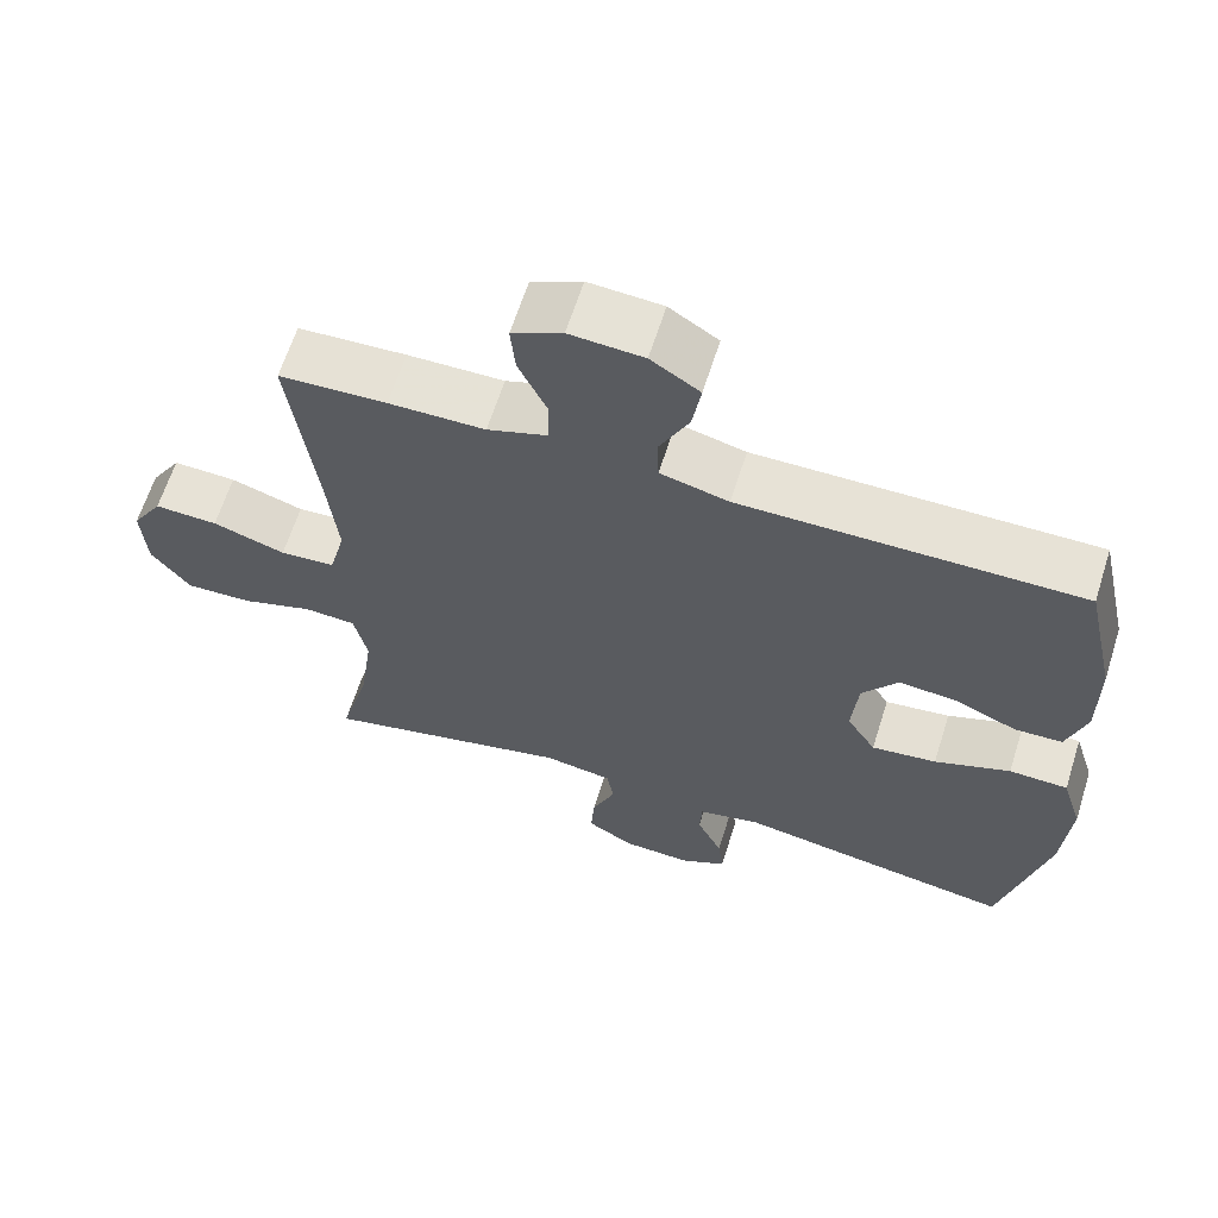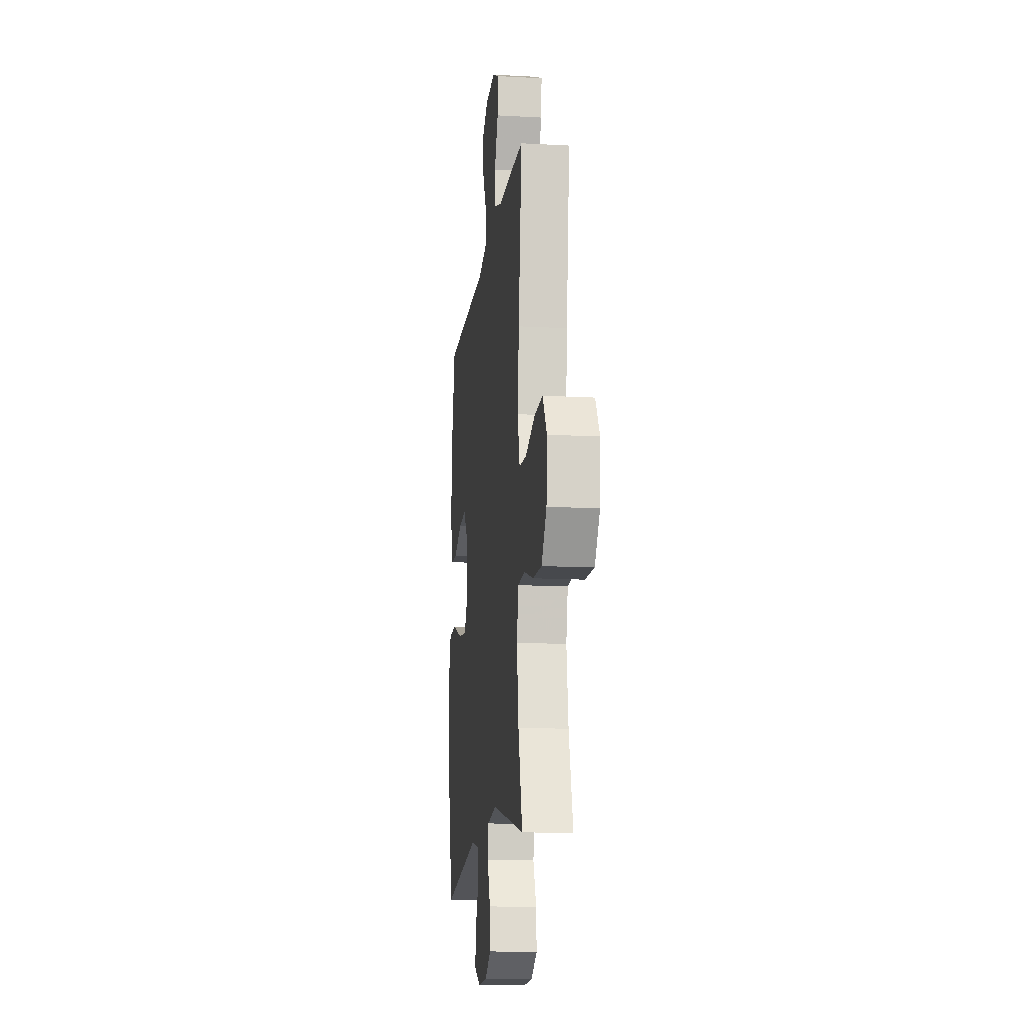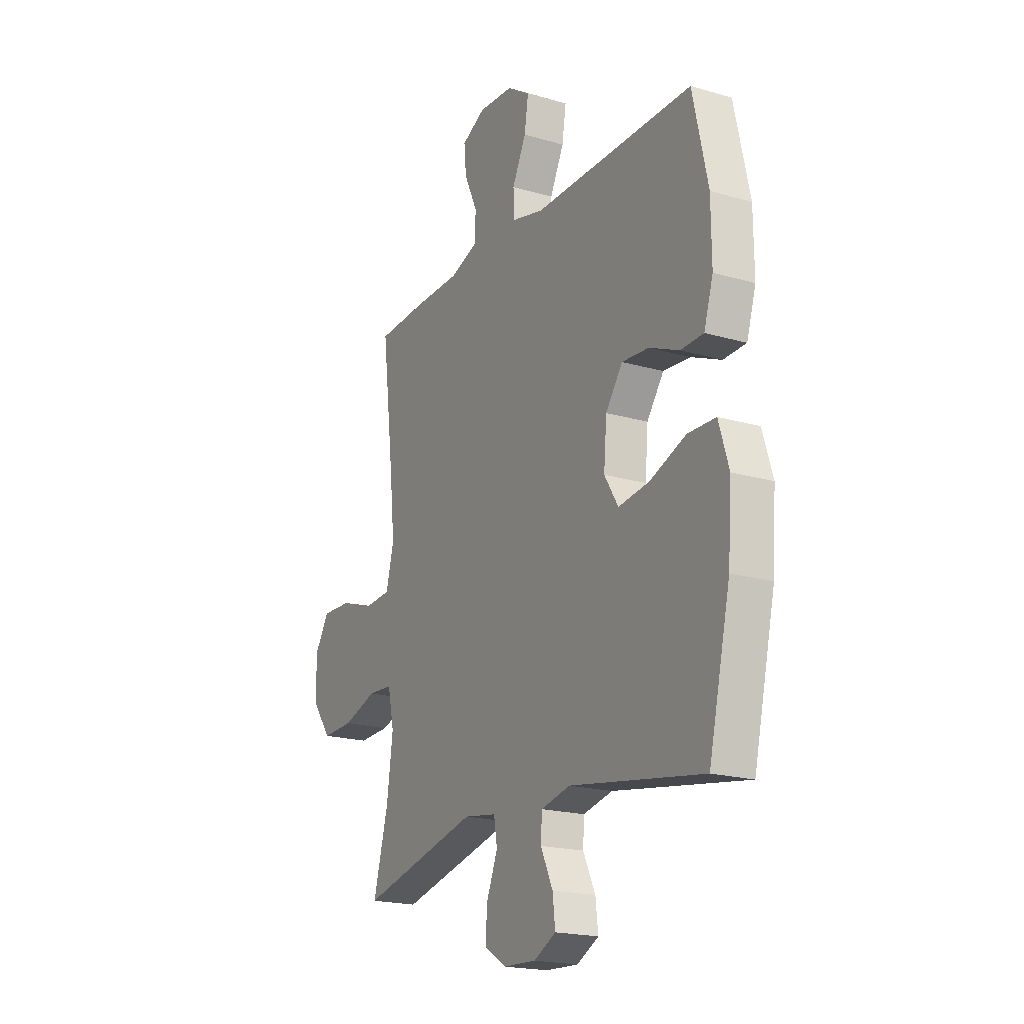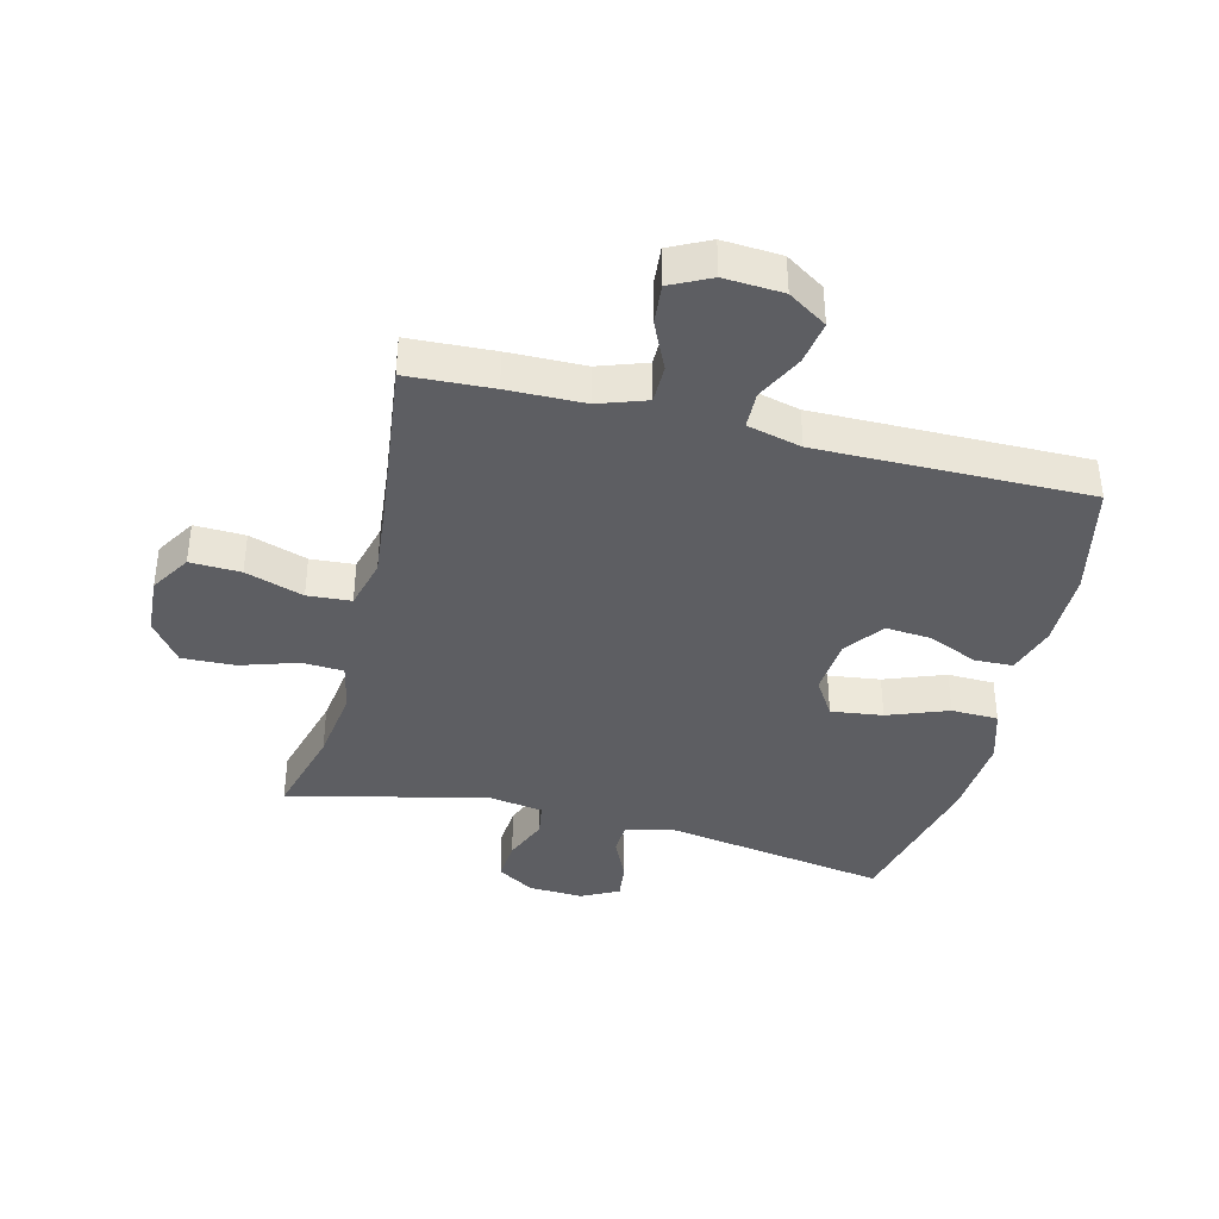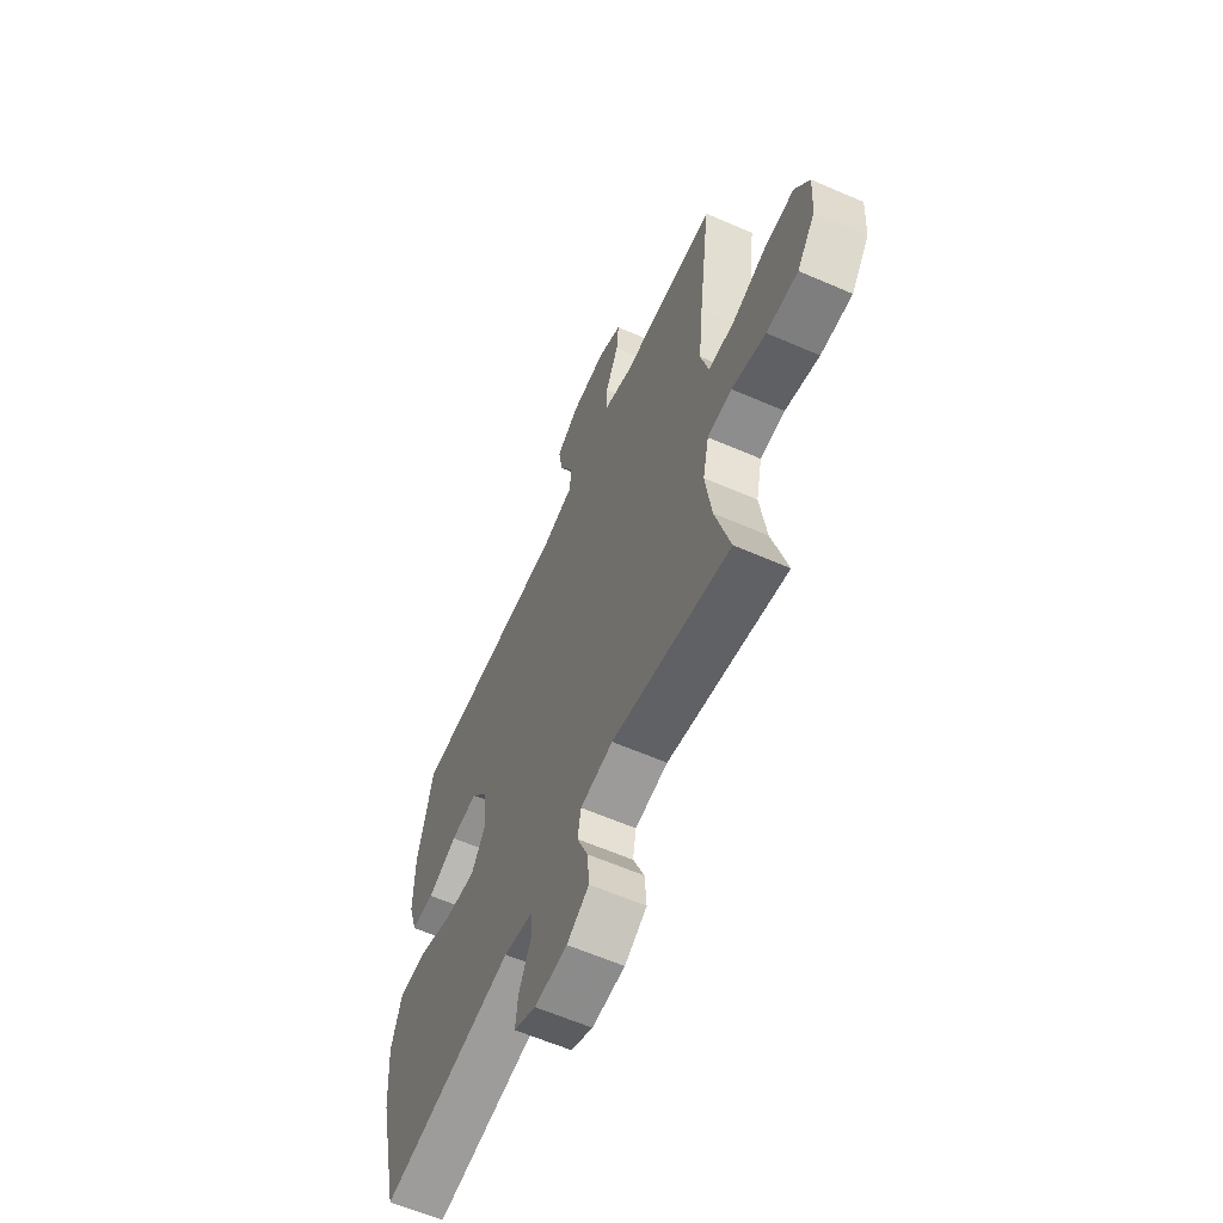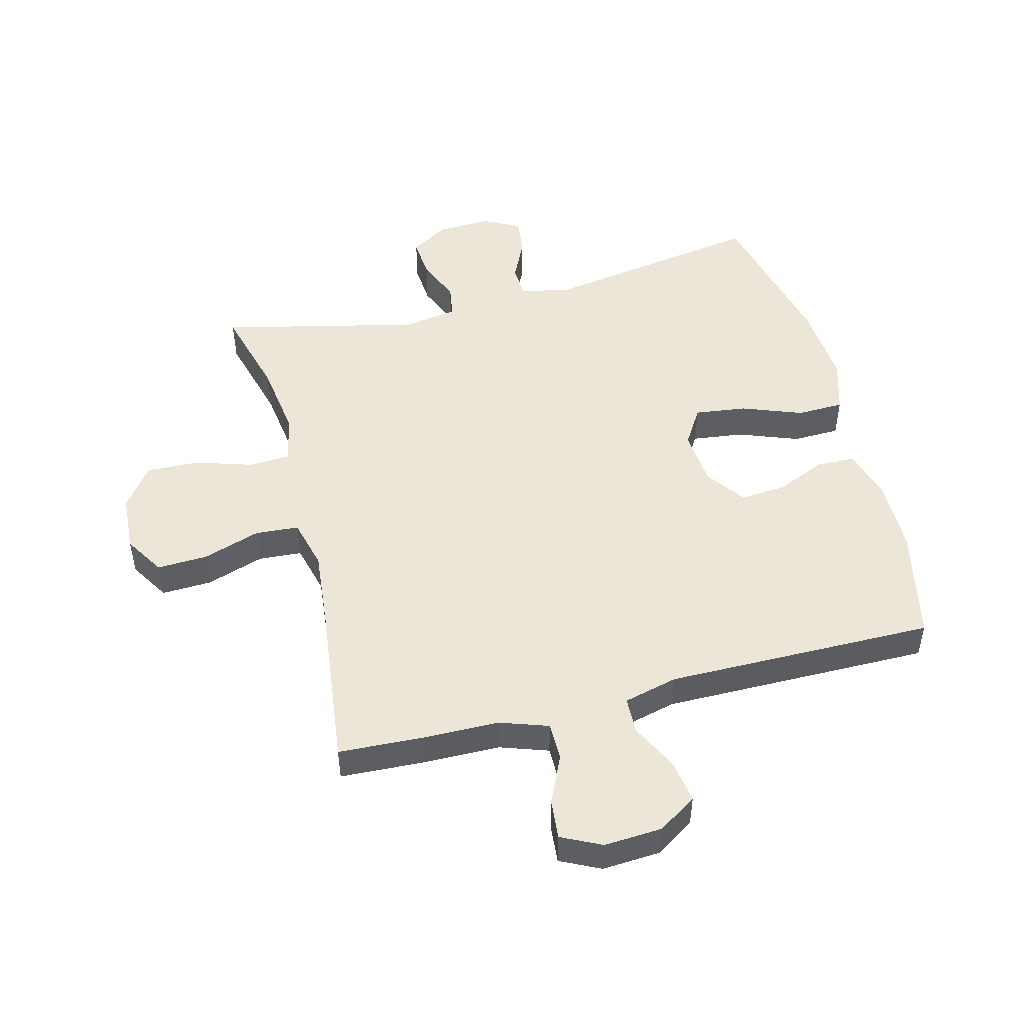
<metadata>
{"format":"obj","ext":"obj","renderer":"f3d","projection":"perspective","resolution":1024,"background":"white","views":[{"elev":63.7,"azim":17.5,"up":"+Z"},{"elev":-14.3,"azim":-96.9,"up":"+Z"},{"elev":-19.7,"azim":61.5,"up":"+Z"},{"elev":-39.0,"azim":-14.1,"up":"+Y"},{"elev":-61.3,"azim":-113.9,"up":"+Z"},{"elev":49.2,"azim":-14.5,"up":"+Y"}]}
</metadata>
<code>
v 0.5 0.07 -0.5
v 0.138 0.07 -0.441
v 0.058 0.07 -0.459
v 0.055 0.07 -0.512
v 0.088 0.07 -0.582
v 0.095 0.07 -0.642
v 0.035 0.07 -0.673
v -0.054 0.07 -0.669
v -0.114 0.07 -0.632
v -0.109 0.07 -0.565
v -0.079 0.07 -0.492
v -0.088 0.07 -0.438
v -0.177 0.07 -0.424
v -0.5 0.07 -0.5
v -0.46 0.07 -0.351
v -0.443 0.07 -0.228
v -0.46 0.07 -0.149
v -0.527 0.07 -0.145
v -0.62 0.07 -0.175
v -0.706 0.07 -0.178
v -0.756 0.07 -0.111
v -0.762 0.07 -0.016
v -0.722 0.07 0.049
v -0.64 0.07 0.046
v -0.546 0.07 0.015
v -0.475 0.07 0.02
v -0.454 0.07 0.103
v -0.467 0.07 0.231
v -0.5 0.07 0.5
v -0.361 0.07 0.507
v -0.237 0.07 0.509
v -0.159 0.07 0.536
v -0.159 0.07 0.598
v -0.195 0.07 0.676
v -0.201 0.07 0.741
v -0.136 0.07 0.773
v -0.041 0.07 0.767
v 0.022 0.07 0.726
v 0.011 0.07 0.656
v -0.027 0.07 0.579
v -0.025 0.07 0.519
v 0.063 0.07 0.497
v 0.5 0.07 0.5
v 0.541 0.07 0.315
v 0.542 0.07 0.19
v 0.517 0.07 0.11
v 0.455 0.07 0.108
v 0.374 0.07 0.143
v 0.3 0.07 0.149
v 0.254 0.07 0.086
v 0.246 0.07 -0.007
v 0.284 0.07 -0.068
v 0.368 0.07 -0.057
v 0.466 0.07 -0.02
v 0.542 0.07 -0.022
v 0.569 0.07 -0.11
v 0.559 0.07 -0.247
v 0.5 0 -0.5
v 0.138 0 -0.441
v 0.058 0 -0.459
v 0.055 0 -0.512
v 0.088 0 -0.582
v 0.095 0 -0.642
v 0.035 0 -0.673
v -0.054 0 -0.669
v -0.114 0 -0.632
v -0.109 0 -0.565
v -0.079 0 -0.492
v -0.088 0 -0.438
v -0.177 0 -0.424
v -0.5 0 -0.5
v -0.46 0 -0.351
v -0.443 0 -0.228
v -0.46 0 -0.149
v -0.527 0 -0.145
v -0.62 0 -0.175
v -0.706 0 -0.178
v -0.756 0 -0.111
v -0.762 0 -0.016
v -0.722 0 0.049
v -0.64 0 0.046
v -0.546 0 0.015
v -0.475 0 0.02
v -0.454 0 0.103
v -0.467 0 0.231
v -0.5 0 0.5
v -0.361 0 0.507
v -0.237 0 0.509
v -0.159 0 0.536
v -0.159 0 0.598
v -0.195 0 0.676
v -0.201 0 0.741
v -0.136 0 0.773
v -0.041 0 0.767
v 0.022 0 0.726
v 0.011 0 0.656
v -0.027 0 0.579
v -0.025 0 0.519
v 0.063 0 0.497
v 0.5 0 0.5
v 0.541 0 0.315
v 0.542 0 0.19
v 0.517 0 0.11
v 0.455 0 0.108
v 0.374 0 0.143
v 0.3 0 0.149
v 0.254 0 0.086
v 0.246 0 -0.007
v 0.284 0 -0.068
v 0.368 0 -0.057
v 0.466 0 -0.02
v 0.542 0 -0.022
v 0.569 0 -0.11
v 0.559 0 -0.247
f 56 57 1 2
f 53 54 55 56
f 52 53 56 2
f 51 52 2 3
f 50 51 3
f 45 46 47 48
f 45 48 49
f 42 43 44 45
f 41 42 45 49
f 37 38 39 40
f 37 40 41
f 36 37 41
f 33 34 35 36
f 32 33 36 41
f 31 32 41 49
f 28 29 30 31
f 27 28 31 49
f 22 23 24 25
f 22 25 26
f 21 22 26
f 18 19 20 21
f 17 18 21 26
f 16 17 26 27
f 13 14 15
f 12 13 15 16
f 8 9 10 11
f 6 7 8 11
f 4 5 6 11
f 3 4 11 12
f 50 3 12 16
f 16 27 49 50
f 59 58 114 113
f 113 112 111 110
f 59 113 110 109
f 60 59 109 108
f 60 108 107
f 105 104 103 102
f 106 105 102
f 102 101 100 99
f 106 102 99 98
f 97 96 95 94
f 98 97 94
f 98 94 93
f 93 92 91 90
f 98 93 90 89
f 106 98 89 88
f 88 87 86 85
f 106 88 85 84
f 82 81 80 79
f 83 82 79
f 83 79 78
f 78 77 76 75
f 83 78 75 74
f 84 83 74 73
f 72 71 70
f 73 72 70 69
f 68 67 66 65
f 68 65 64 63
f 68 63 62 61
f 69 68 61 60
f 73 69 60 107
f 107 106 84 73
f 1 58 59 2
f 2 59 60 3
f 3 60 61 4
f 4 61 62 5
f 5 62 63 6
f 6 63 64 7
f 7 64 65 8
f 8 65 66 9
f 9 66 67 10
f 10 67 68 11
f 11 68 69 12
f 12 69 70 13
f 13 70 71 14
f 14 71 72 15
f 15 72 73 16
f 16 73 74 17
f 17 74 75 18
f 18 75 76 19
f 19 76 77 20
f 20 77 78 21
f 21 78 79 22
f 22 79 80 23
f 23 80 81 24
f 24 81 82 25
f 25 82 83 26
f 26 83 84 27
f 27 84 85 28
f 28 85 86 29
f 29 86 87 30
f 30 87 88 31
f 31 88 89 32
f 32 89 90 33
f 33 90 91 34
f 34 91 92 35
f 35 92 93 36
f 36 93 94 37
f 37 94 95 38
f 38 95 96 39
f 39 96 97 40
f 40 97 98 41
f 41 98 99 42
f 42 99 100 43
f 43 100 101 44
f 44 101 102 45
f 45 102 103 46
f 46 103 104 47
f 47 104 105 48
f 48 105 106 49
f 49 106 107 50
f 50 107 108 51
f 51 108 109 52
f 52 109 110 53
f 53 110 111 54
f 54 111 112 55
f 55 112 113 56
f 56 113 114 57
f 57 114 58 1

</code>
